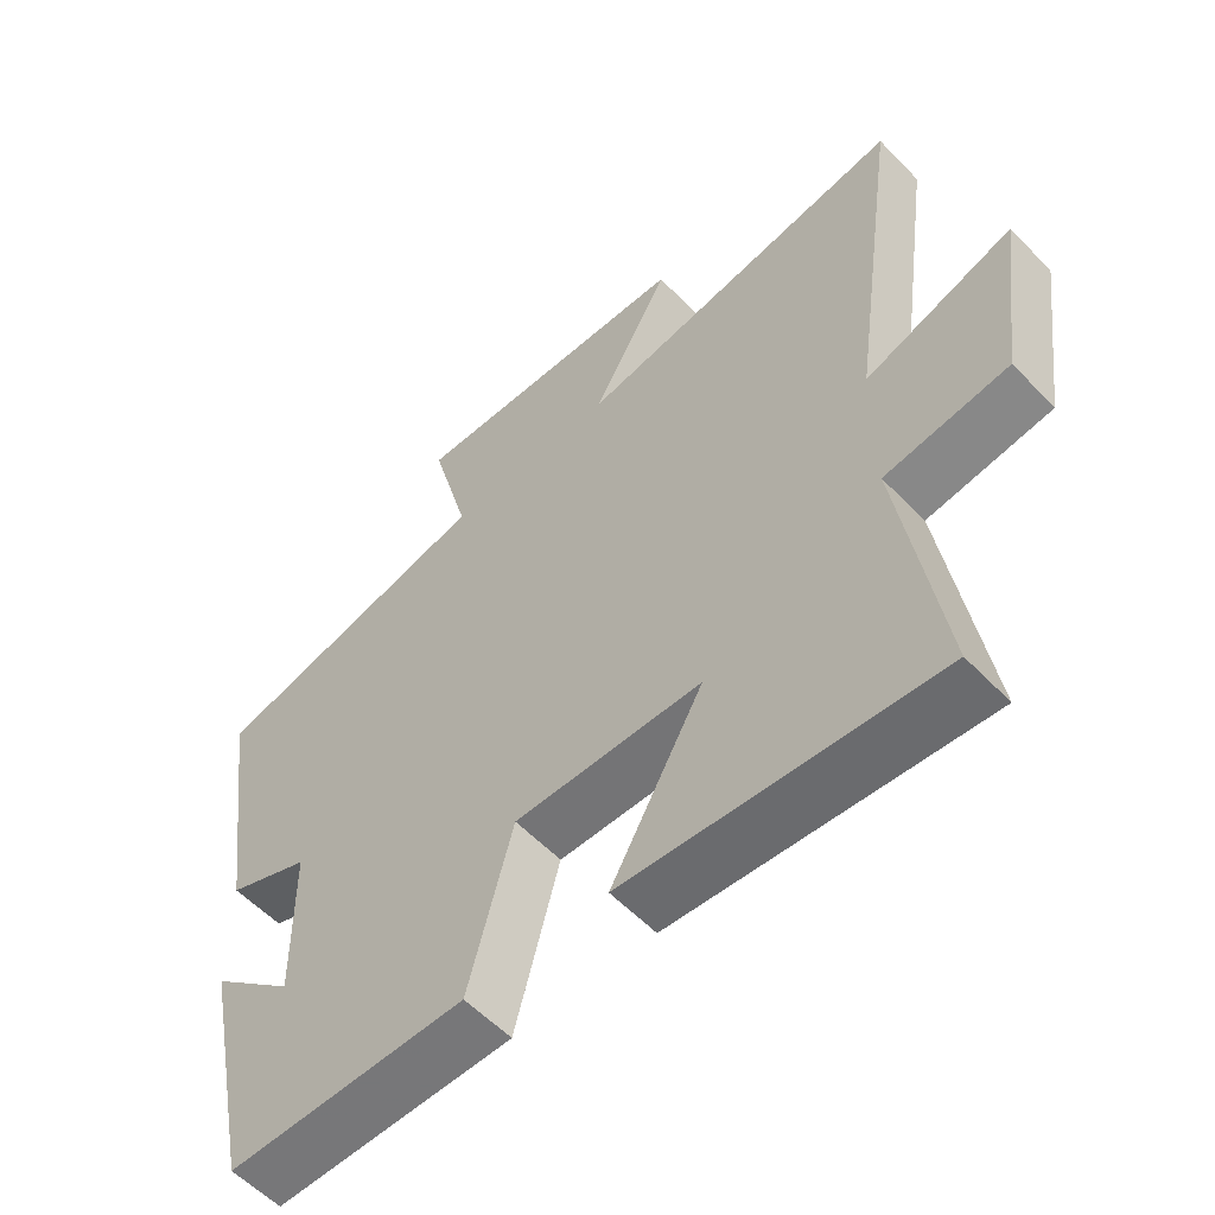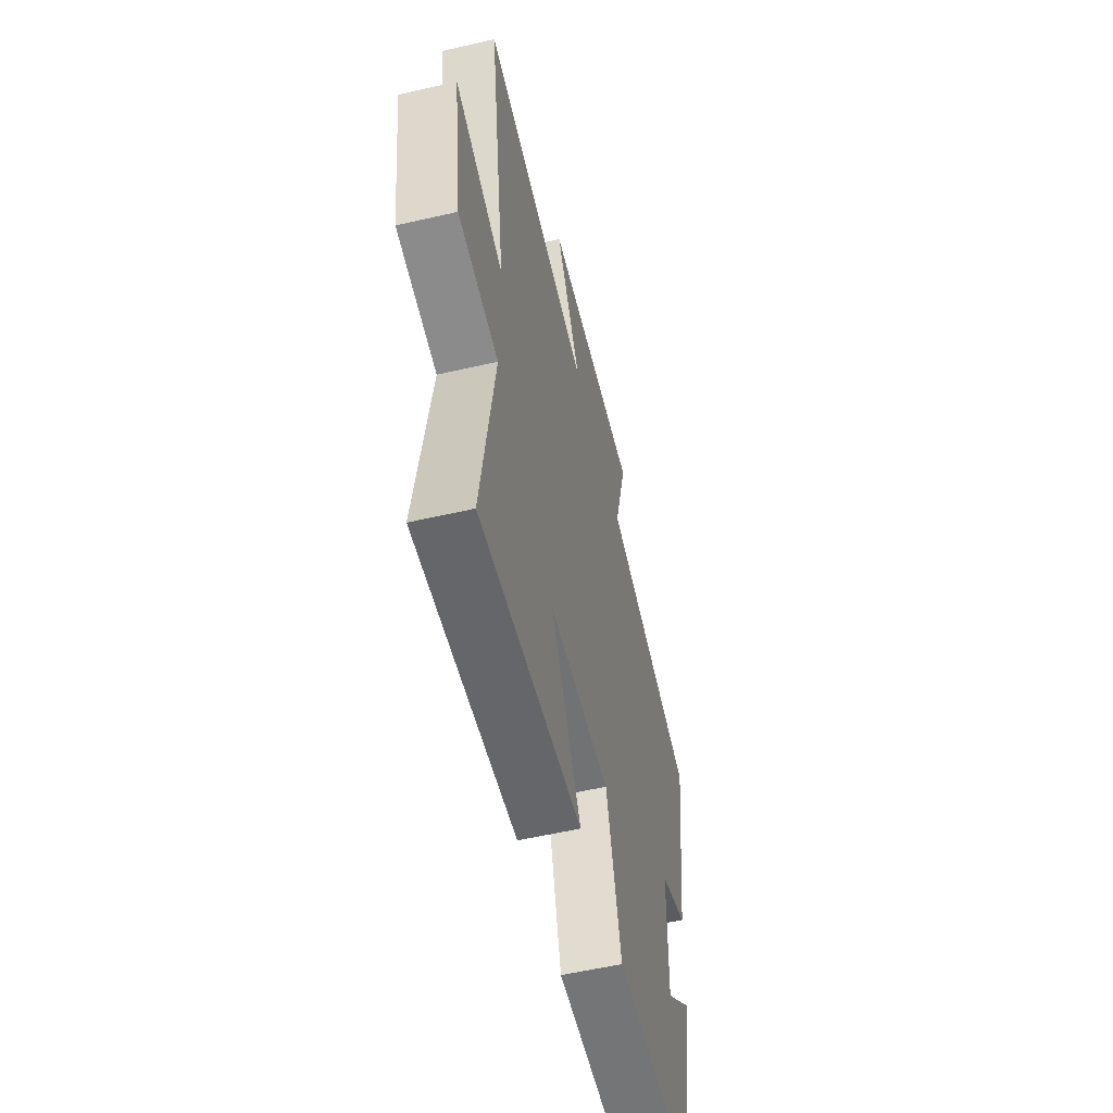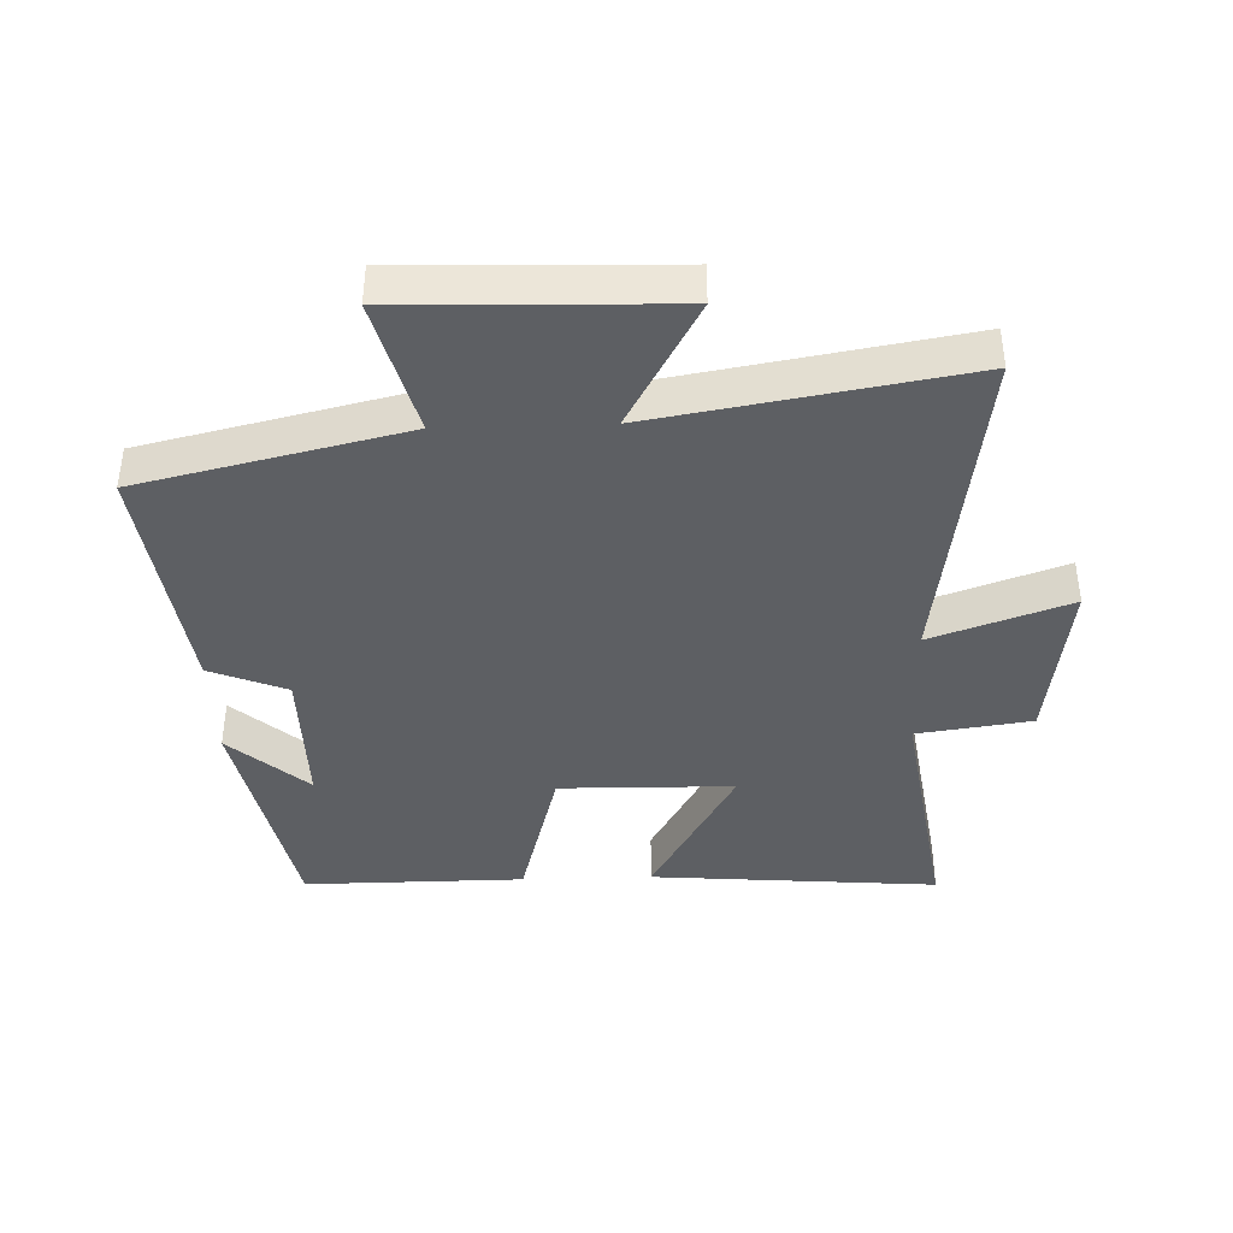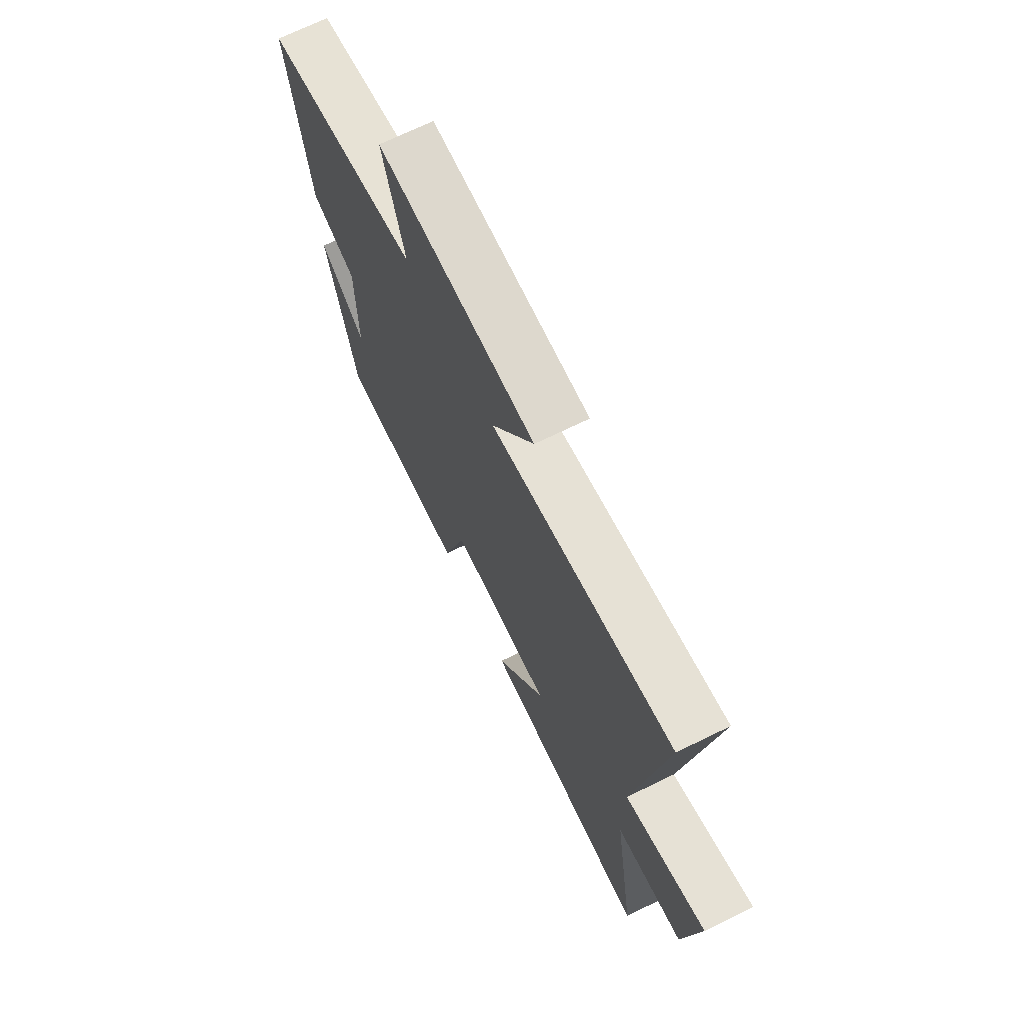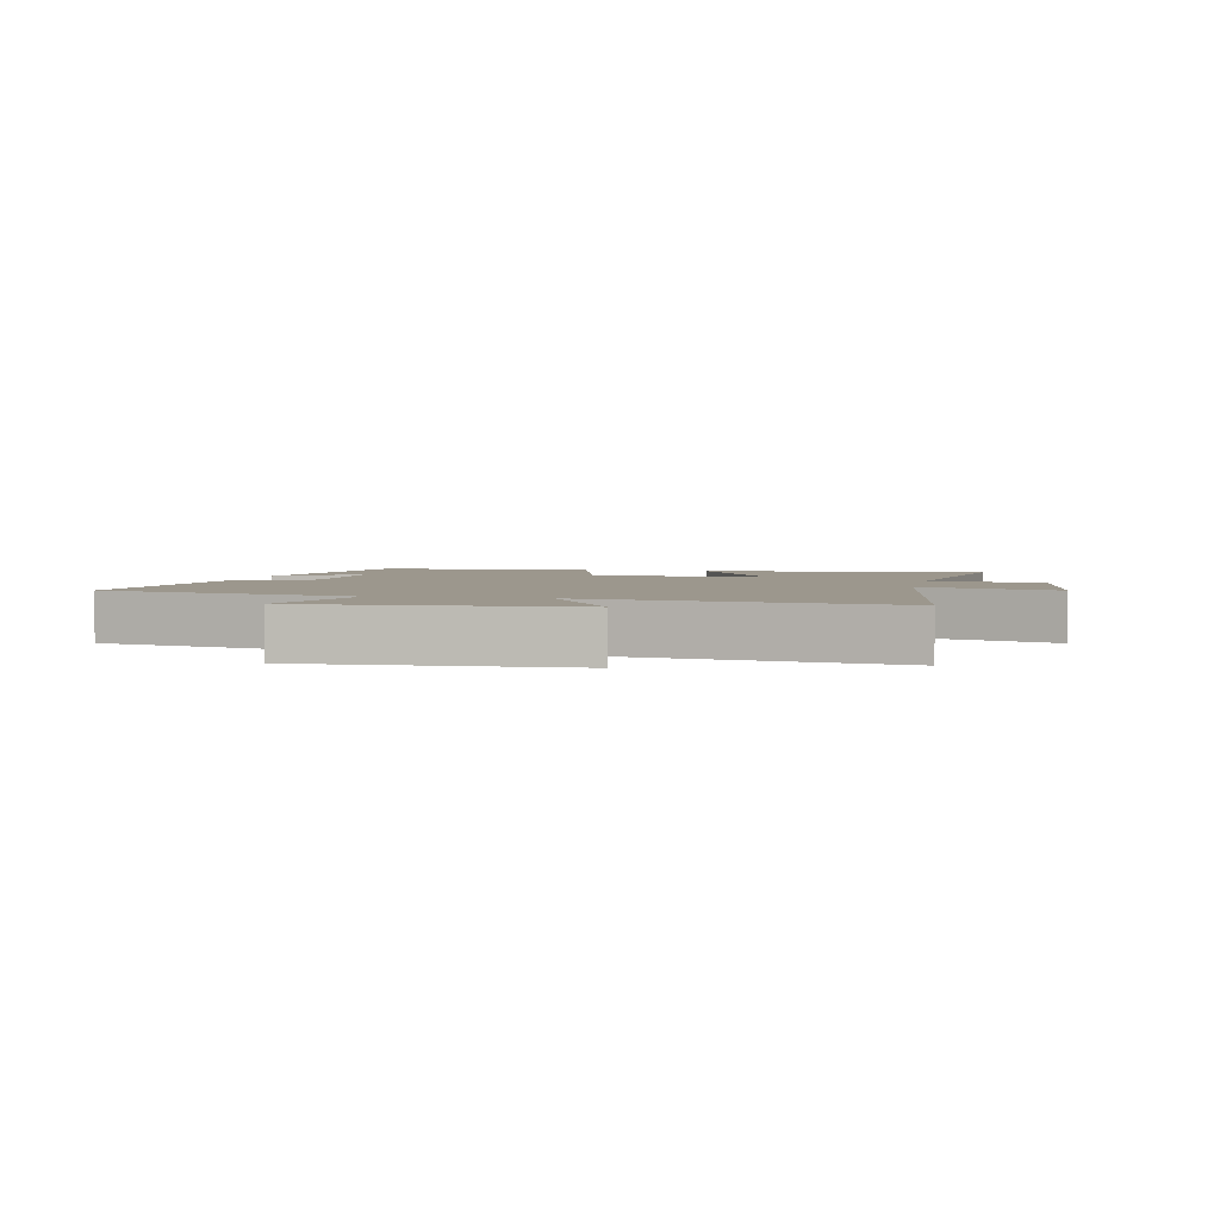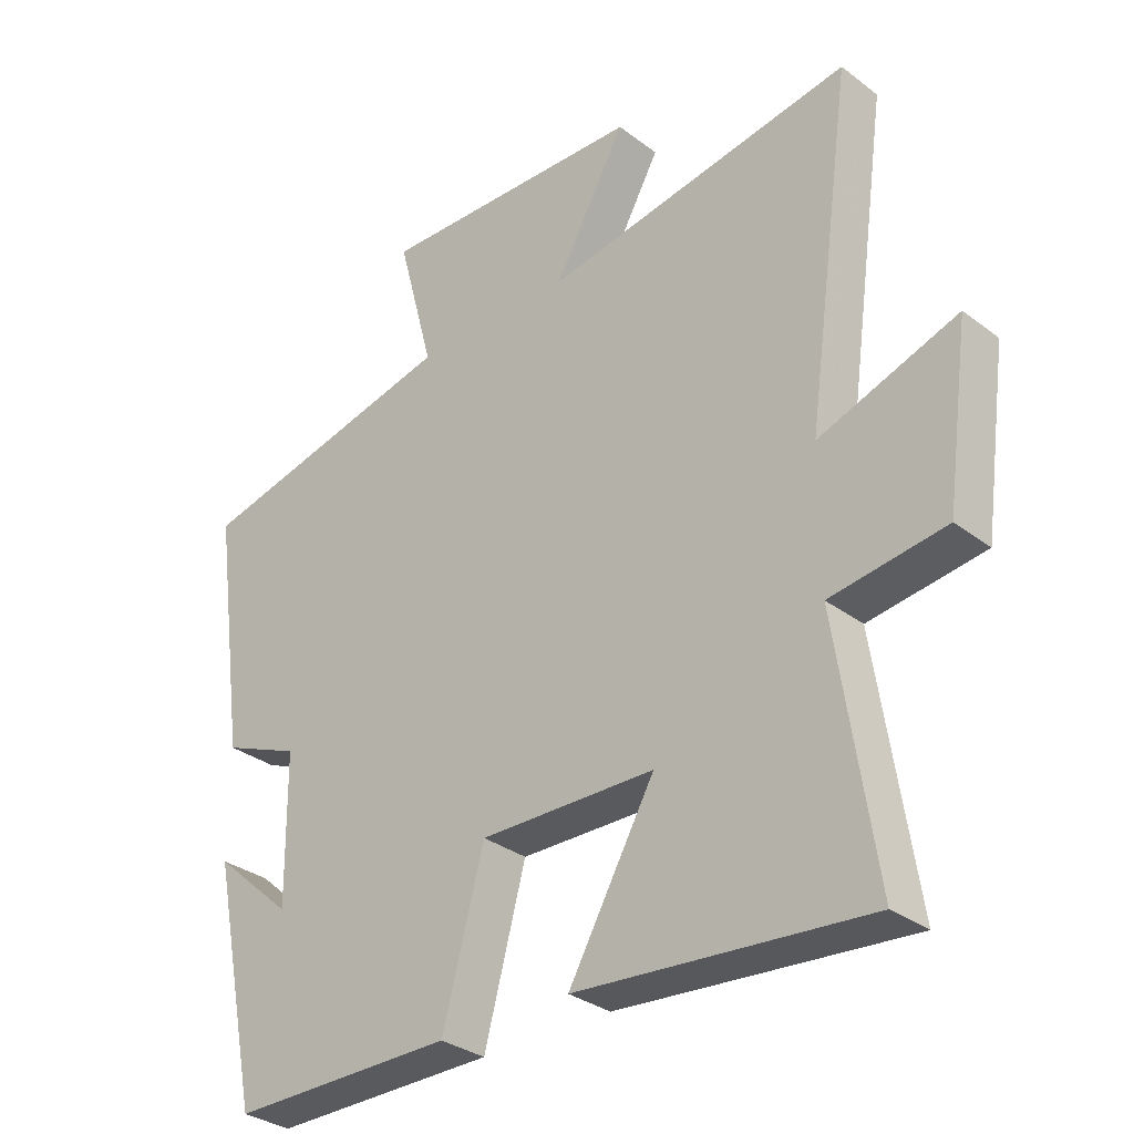
<metadata>
{"format":"obj","ext":"obj","renderer":"f3d","projection":"perspective","resolution":1024,"background":"white","views":[{"elev":-56.9,"azim":43.1,"up":"+Z"},{"elev":-56.2,"azim":103.6,"up":"+Z"},{"elev":-40.3,"azim":1.9,"up":"+Y"},{"elev":70.9,"azim":64.0,"up":"+Z"},{"elev":2.9,"azim":12.1,"up":"+Y"},{"elev":-31.6,"azim":43.1,"up":"+Z"}]}
</metadata>
<code>
v 0.559 0.07 -0.536
v 0.115 0.07 -0.5
v 0.247 0.07 -0.267
v -0.021 0.07 -0.263
v -0.085 0.07 -0.5
v -0.426 0.07 -0.502
v -0.5 0.07 -0.137
v -0.38 0.07 -0.243
v -0.382 0.07 -0.017
v -0.5 0.07 0.031
v -0.551 0.07 0.405
v -0.145 0.07 0.5
v -0.201 0.07 0.71
v 0.209 0.07 0.698
v 0.099 0.07 0.5
v 0.572 0.07 0.581
v 0.5 0.07 0.064
v 0.712 0.07 0.139
v 0.676 0.07 -0.123
v 0.5 0.07 -0.148
v 0.559 0 -0.536
v 0.115 0 -0.5
v 0.247 0 -0.267
v -0.021 0 -0.263
v -0.085 0 -0.5
v -0.426 0 -0.502
v -0.5 0 -0.137
v -0.38 0 -0.243
v -0.382 0 -0.017
v -0.5 0 0.031
v -0.551 0 0.405
v -0.145 0 0.5
v -0.201 0 0.71
v 0.209 0 0.698
v 0.099 0 0.5
v 0.572 0 0.581
v 0.5 0 0.064
v 0.712 0 0.139
v 0.676 0 -0.123
v 0.5 0 -0.148
f 17 18 19 20
f 15 16 17
f 15 17 20
f 12 13 14 15
f 12 15 20
f 11 12 20
f 10 11 20
f 9 10 20
f 8 9 20
f 6 7 8
f 4 5 6 8
f 3 4 8 20
f 1 2 3 20
f 40 39 38 37
f 37 36 35
f 40 37 35
f 35 34 33 32
f 40 35 32
f 40 32 31
f 40 31 30
f 40 30 29
f 40 29 28
f 28 27 26
f 28 26 25 24
f 40 28 24 23
f 40 23 22 21
f 1 21 22 2
f 2 22 23 3
f 3 23 24 4
f 4 24 25 5
f 5 25 26 6
f 6 26 27 7
f 7 27 28 8
f 8 28 29 9
f 9 29 30 10
f 10 30 31 11
f 11 31 32 12
f 12 32 33 13
f 13 33 34 14
f 14 34 35 15
f 15 35 36 16
f 16 36 37 17
f 17 37 38 18
f 18 38 39 19
f 19 39 40 20
f 20 40 21 1

</code>
